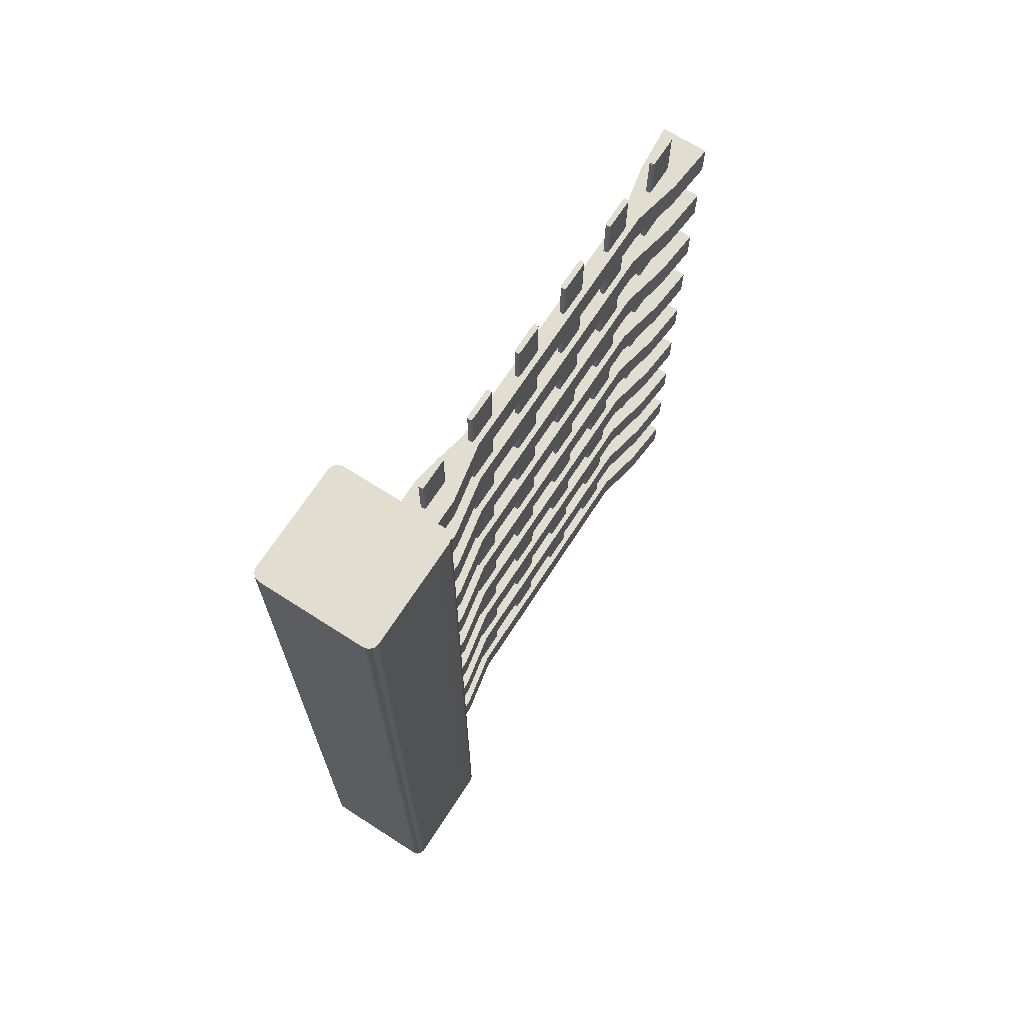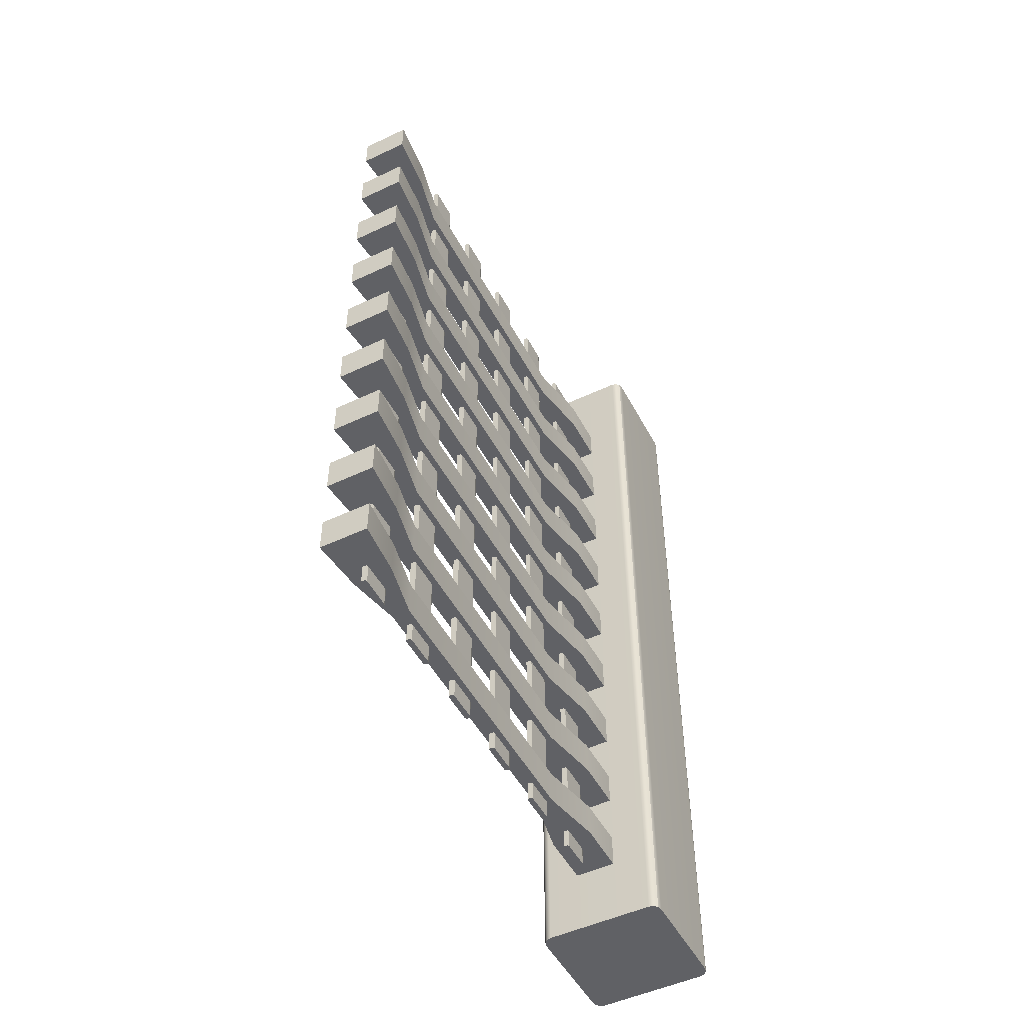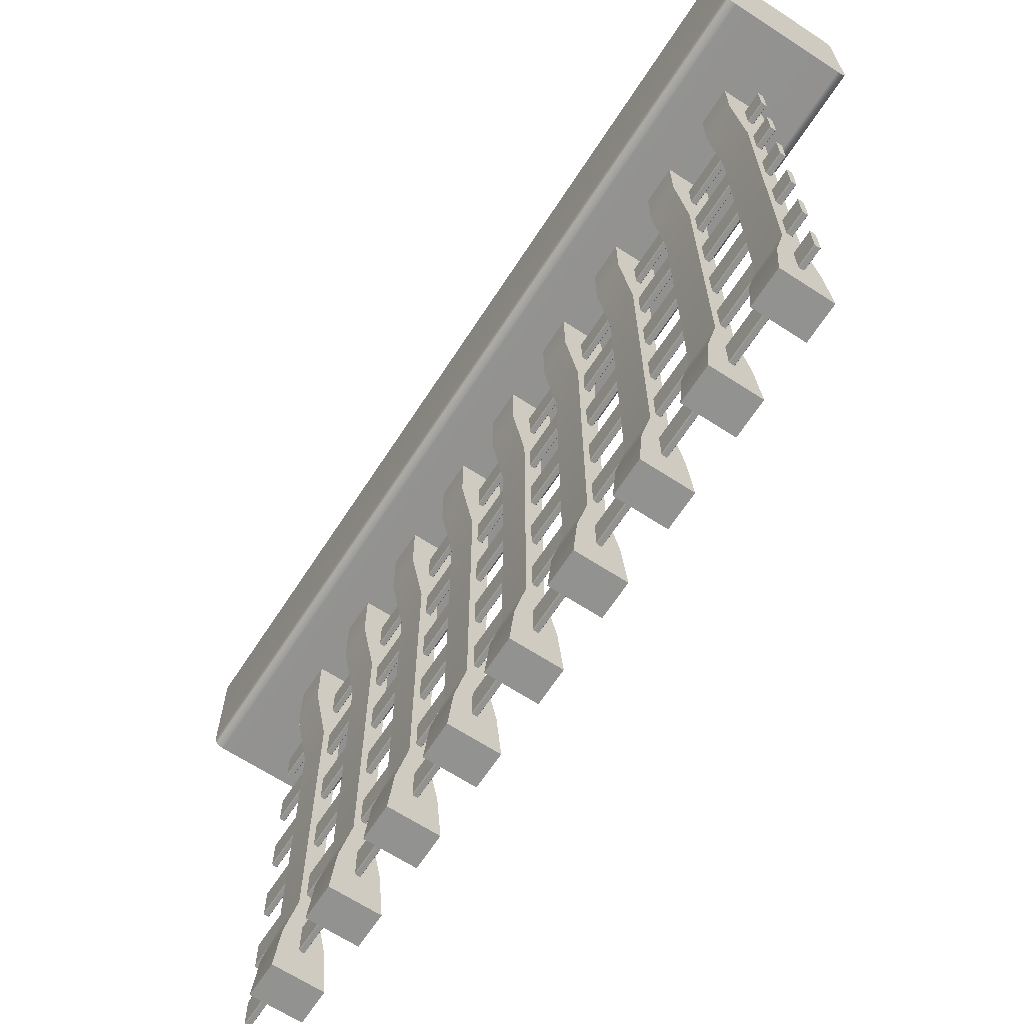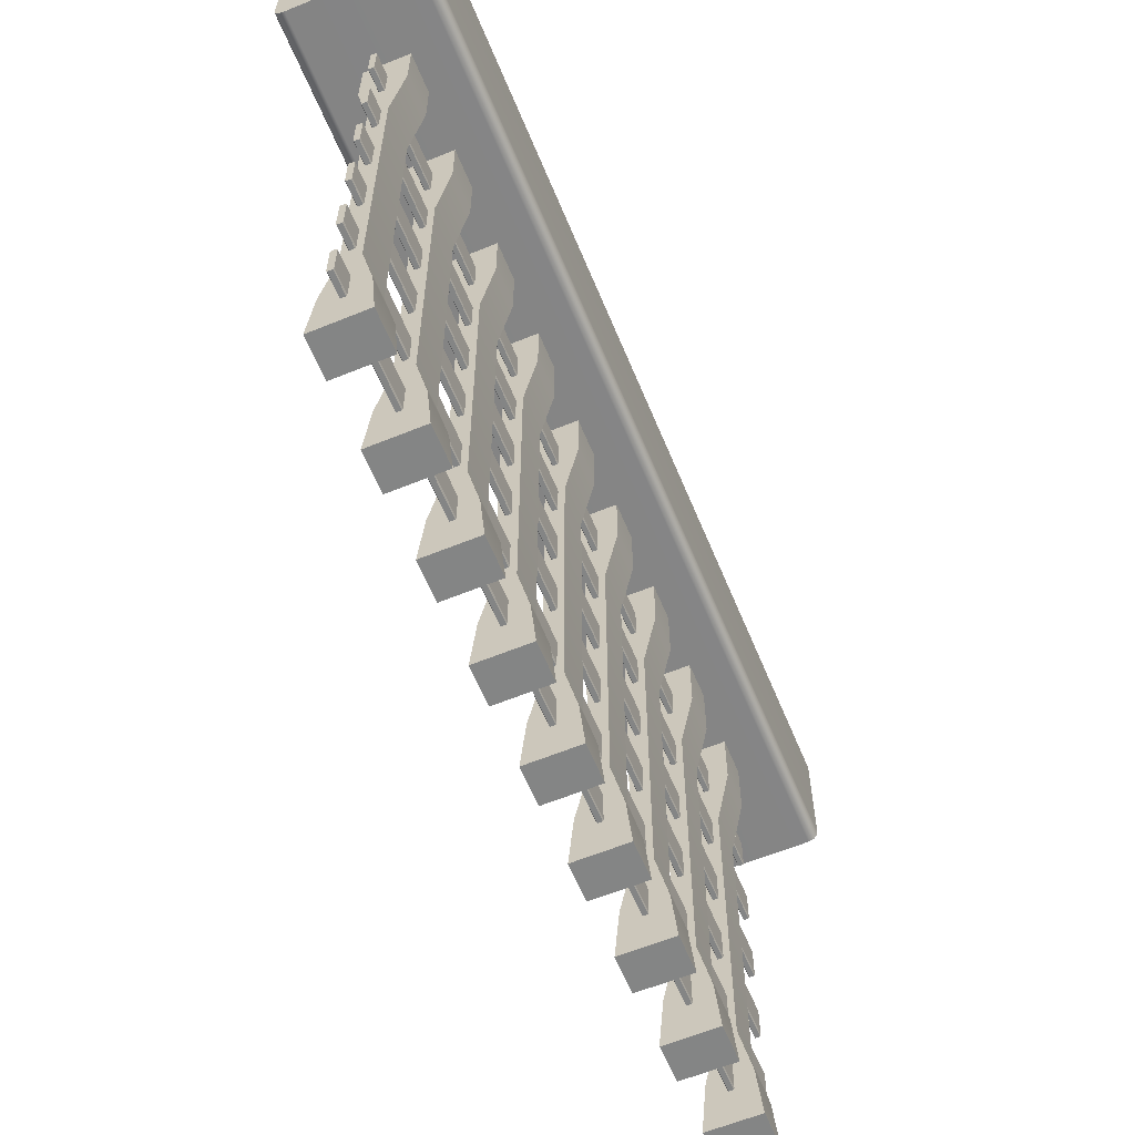
<metadata>
{"format":"obj","ext":"obj","renderer":"f3d","projection":"perspective","resolution":1024,"background":"white","views":[{"elev":68.5,"azim":-147.2,"up":"+Z"},{"elev":-50.1,"azim":27.4,"up":"+Z"},{"elev":-66.3,"azim":146.9,"up":"+Y"},{"elev":-61.6,"azim":-157.5,"up":"+Y"}]}
</metadata>
<code>
g default
v -1.003 2.752 7.242
v -0.9995 2.764 7.242
v -1.003 2.752 2.656
v -0.9995 2.764 2.656
v -0.975 2.764 7.242
v -0.9711 2.752 7.242
v -0.9711 2.752 2.656
v -0.975 2.764 2.656
v -0.9995 2.562 7.242
v -1.003 2.574 7.242
v -1.003 2.574 2.656
v -0.9995 2.562 2.656
v -0.9711 2.574 7.242
v -0.975 2.562 7.242
v -0.975 2.562 2.656
v -0.9711 2.574 2.656
v -1.003 0.4066 7.242
v -0.9995 0.4186 7.242
v -1.003 0.4066 2.656
v -0.9995 0.4186 2.656
v -0.975 0.4186 7.242
v -0.9711 0.4066 7.242
v -0.9711 0.4066 2.656
v -0.975 0.4186 2.656
v -0.9995 0.2172 7.242
v -1.003 0.2292 7.242
v -1.003 0.2292 2.656
v -0.9995 0.2172 2.656
v -0.9711 0.2292 7.242
v -0.975 0.2172 7.242
v -0.975 0.2172 2.656
v -0.9711 0.2292 2.656
v -1.003 0.8756 7.242
v -0.9995 0.8876 7.242
v -1.003 0.8756 2.656
v -0.9995 0.8876 2.656
v -0.975 0.8876 7.242
v -0.9711 0.8756 7.242
v -0.9711 0.8756 2.656
v -0.975 0.8876 2.656
v -0.9995 0.6862 7.242
v -1.003 0.6982 7.242
v -1.003 0.6982 2.656
v -0.9995 0.6862 2.656
v -0.9711 0.6982 7.242
v -0.975 0.6862 7.242
v -0.975 0.6862 2.656
v -0.9711 0.6982 2.656
v -0.6592 2.962 7.505
v -0.6311 2.969 7.505
v -0.6106 2.99 7.505
v -0.6031 3.018 7.505
v -0.6592 2.962 2.375
v -0.6031 3.018 2.375
v -0.6106 2.99 2.375
v -0.6311 2.969 2.375
v -0.6592 3.709 7.505
v -0.6031 3.653 7.505
v -0.6106 3.681 7.505
v -0.6311 3.701 7.505
v -0.6592 3.709 2.375
v -0.6311 3.701 2.375
v -0.6106 3.681 2.375
v -0.6031 3.653 2.375
v -1.35 3.653 7.505
v -1.294 3.709 7.505
v -1.322 3.701 7.505
v -1.343 3.681 7.505
v -1.35 3.653 2.375
v -1.343 3.681 2.375
v -1.322 3.701 2.375
v -1.294 3.709 2.375
v -1.294 2.962 7.505
v -1.35 3.018 7.505
v -1.343 2.99 7.505
v -1.322 2.969 7.505
v -1.294 2.962 2.375
v -1.322 2.969 2.375
v -1.343 2.99 2.375
v -1.35 3.018 2.375
v -1.128 0.002455 5.459
v -0.8461 0.002455 5.459
v -1.107 3.209 5.459
v -0.8665 3.209 5.459
v -1.107 3.209 5.259
v -0.8665 3.209 5.259
v -1.128 0.002455 5.259
v -0.8461 0.002455 5.259
v -1.037 0.6025 5.459
v -0.9369 0.6025 5.459
v -0.9369 0.6025 5.259
v -1.037 0.6025 5.259
v -1.037 2.282 5.259
v -0.9369 2.282 5.259
v -0.9369 2.282 5.459
v -1.037 2.282 5.459
v -1.101 0.3025 5.459
v -0.8731 0.3025 5.459
v -0.8731 0.3025 5.259
v -1.101 0.3025 5.259
v -1.107 2.642 5.259
v -0.8665 2.642 5.259
v -0.8665 2.642 5.459
v -1.107 2.642 5.459
v -1.128 0.002455 6.951
v -0.8461 0.002455 6.951
v -1.107 3.209 6.951
v -0.8665 3.209 6.951
v -1.107 3.209 6.751
v -0.8665 3.209 6.751
v -1.128 0.002455 6.751
v -0.8461 0.002455 6.751
v -1.037 0.6025 6.951
v -0.9369 0.6025 6.951
v -0.9369 0.6025 6.751
v -1.037 0.6025 6.751
v -1.037 2.282 6.751
v -0.9369 2.282 6.751
v -0.9369 2.282 6.951
v -1.037 2.282 6.951
v -1.101 0.3025 6.951
v -0.8731 0.3025 6.951
v -0.8731 0.3025 6.751
v -1.101 0.3025 6.751
v -1.107 2.642 6.751
v -0.8665 2.642 6.751
v -0.8665 2.642 6.951
v -1.107 2.642 6.951
v -1.128 0.002455 5.956
v -0.8461 0.002455 5.956
v -1.107 3.209 5.956
v -0.8665 3.209 5.956
v -1.107 3.209 5.756
v -0.8665 3.209 5.756
v -1.128 0.002455 5.756
v -0.8461 0.002455 5.756
v -1.037 0.6025 5.956
v -0.9369 0.6025 5.956
v -0.9369 0.6025 5.756
v -1.037 0.6025 5.756
v -1.037 2.282 5.756
v -0.9369 2.282 5.756
v -0.9369 2.282 5.956
v -1.037 2.282 5.956
v -1.101 0.3025 5.956
v -0.8731 0.3025 5.956
v -0.8731 0.3025 5.756
v -1.101 0.3025 5.756
v -1.107 2.642 5.756
v -0.8665 2.642 5.756
v -0.8665 2.642 5.956
v -1.107 2.642 5.956
v -1.128 0.002455 6.454
v -0.8461 0.002455 6.454
v -1.107 3.209 6.454
v -0.8665 3.209 6.454
v -1.107 3.209 6.254
v -0.8665 3.209 6.254
v -1.128 0.002455 6.254
v -0.8461 0.002455 6.254
v -1.037 0.6025 6.454
v -0.9369 0.6025 6.454
v -0.9369 0.6025 6.254
v -1.037 0.6025 6.254
v -1.037 2.282 6.254
v -0.9369 2.282 6.254
v -0.9369 2.282 6.454
v -1.037 2.282 6.454
v -1.101 0.3025 6.454
v -0.8731 0.3025 6.454
v -0.8731 0.3025 6.254
v -1.101 0.3025 6.254
v -1.107 2.642 6.254
v -0.8665 2.642 6.254
v -0.8665 2.642 6.454
v -1.107 2.642 6.454
v -1.128 0.002455 2.971
v -0.8461 0.002455 2.971
v -1.107 3.209 2.971
v -0.8665 3.209 2.971
v -1.107 3.209 2.771
v -0.8665 3.209 2.771
v -1.128 0.002455 2.771
v -0.8461 0.002455 2.771
v -1.037 0.6025 2.971
v -0.9369 0.6025 2.971
v -0.9369 0.6025 2.771
v -1.037 0.6025 2.771
v -1.037 2.282 2.771
v -0.9369 2.282 2.771
v -0.9369 2.282 2.971
v -1.037 2.282 2.971
v -1.101 0.3025 2.971
v -0.8731 0.3025 2.971
v -0.8731 0.3025 2.771
v -1.101 0.3025 2.771
v -1.107 2.642 2.771
v -0.8665 2.642 2.771
v -0.8665 2.642 2.971
v -1.107 2.642 2.971
v -1.128 0.002455 3.468
v -0.8461 0.002455 3.468
v -1.107 3.209 3.468
v -0.8665 3.209 3.468
v -1.107 3.209 3.268
v -0.8665 3.209 3.268
v -1.128 0.002455 3.268
v -0.8461 0.002455 3.268
v -1.037 0.6025 3.468
v -0.9369 0.6025 3.468
v -0.9369 0.6025 3.268
v -1.037 0.6025 3.268
v -1.037 2.282 3.268
v -0.9369 2.282 3.268
v -0.9369 2.282 3.468
v -1.037 2.282 3.468
v -1.101 0.3025 3.468
v -0.8731 0.3025 3.468
v -0.8731 0.3025 3.268
v -1.101 0.3025 3.268
v -1.107 2.642 3.268
v -0.8665 2.642 3.268
v -0.8665 2.642 3.468
v -1.107 2.642 3.468
v -1.128 0.002455 3.966
v -0.8461 0.002455 3.966
v -1.107 3.209 3.966
v -0.8665 3.209 3.966
v -1.107 3.209 3.766
v -0.8665 3.209 3.766
v -1.128 0.002455 3.766
v -0.8461 0.002455 3.766
v -1.037 0.6025 3.966
v -0.9369 0.6025 3.966
v -0.9369 0.6025 3.766
v -1.037 0.6025 3.766
v -1.037 2.282 3.766
v -0.9369 2.282 3.766
v -0.9369 2.282 3.966
v -1.037 2.282 3.966
v -1.101 0.3025 3.966
v -0.8731 0.3025 3.966
v -0.8731 0.3025 3.766
v -1.101 0.3025 3.766
v -1.107 2.642 3.766
v -0.8665 2.642 3.766
v -0.8665 2.642 3.966
v -1.107 2.642 3.966
v -1.128 0.002455 4.463
v -0.8461 0.002455 4.463
v -1.107 3.209 4.463
v -0.8665 3.209 4.463
v -1.107 3.209 4.263
v -0.8665 3.209 4.263
v -1.128 0.002455 4.263
v -0.8461 0.002455 4.263
v -1.037 0.6025 4.463
v -0.9369 0.6025 4.463
v -0.9369 0.6025 4.263
v -1.037 0.6025 4.263
v -1.037 2.282 4.263
v -0.9369 2.282 4.263
v -0.9369 2.282 4.463
v -1.037 2.282 4.463
v -1.101 0.3025 4.463
v -0.8731 0.3025 4.463
v -0.8731 0.3025 4.263
v -1.101 0.3025 4.263
v -1.107 2.642 4.263
v -0.8665 2.642 4.263
v -0.8665 2.642 4.463
v -1.107 2.642 4.463
v -1.128 0.002455 6.951
v -0.8461 0.002455 6.951
v -1.107 3.209 6.951
v -0.8665 3.209 6.951
v -1.107 3.209 6.751
v -0.8665 3.209 6.751
v -1.128 0.002455 6.751
v -0.8461 0.002455 6.751
v -1.037 0.6025 6.951
v -0.9369 0.6025 6.951
v -0.9369 0.6025 6.751
v -1.037 0.6025 6.751
v -1.037 2.282 6.751
v -0.9369 2.282 6.751
v -0.9369 2.282 6.951
v -1.037 2.282 6.951
v -1.101 0.3025 6.951
v -0.8731 0.3025 6.951
v -0.8731 0.3025 6.751
v -1.101 0.3025 6.751
v -1.107 2.642 6.751
v -0.8665 2.642 6.751
v -0.8665 2.642 6.951
v -1.107 2.642 6.951
v -1.128 0.002455 4.961
v -0.8461 0.002455 4.961
v -1.107 3.209 4.961
v -0.8665 3.209 4.961
v -1.107 3.209 4.761
v -0.8665 3.209 4.761
v -1.128 0.002455 4.761
v -0.8461 0.002455 4.761
v -1.037 0.6025 4.961
v -0.9369 0.6025 4.961
v -0.9369 0.6025 4.761
v -1.037 0.6025 4.761
v -1.037 2.282 4.761
v -0.9369 2.282 4.761
v -0.9369 2.282 4.961
v -1.037 2.282 4.961
v -1.101 0.3025 4.961
v -0.8731 0.3025 4.961
v -0.8731 0.3025 4.761
v -1.101 0.3025 4.761
v -1.107 2.642 4.761
v -0.8665 2.642 4.761
v -0.8665 2.642 4.961
v -1.107 2.642 4.961
v -1.003 1.814 7.242
v -0.9995 1.826 7.242
v -1.003 1.814 2.656
v -0.9995 1.826 2.656
v -0.975 1.826 7.242
v -0.9711 1.814 7.242
v -0.9711 1.814 2.656
v -0.975 1.826 2.656
v -0.9995 1.624 7.242
v -1.003 1.636 7.242
v -1.003 1.636 2.656
v -0.9995 1.624 2.656
v -0.9711 1.636 7.242
v -0.975 1.624 7.242
v -0.975 1.624 2.656
v -0.9711 1.636 2.656
v -1.003 2.283 7.242
v -0.9995 2.295 7.242
v -1.003 2.283 2.656
v -0.9995 2.295 2.656
v -0.975 2.295 7.242
v -0.9711 2.283 7.242
v -0.9711 2.283 2.656
v -0.975 2.295 2.656
v -0.9995 2.093 7.242
v -1.003 2.105 7.242
v -1.003 2.105 2.656
v -0.9995 2.093 2.656
v -0.9711 2.105 7.242
v -0.975 2.093 7.242
v -0.975 2.093 2.656
v -0.9711 2.105 2.656
v -1.003 0.4041 7.253
v -0.9995 0.4161 7.253
v -1.003 0.4041 5.792
v -0.9995 0.4161 5.792
v -0.975 0.4161 7.253
v -0.9711 0.4041 7.253
v -0.9711 0.4041 5.792
v -0.975 0.4161 5.792
v -0.9995 0.2147 7.253
v -1.003 0.2267 7.253
v -1.003 0.2267 5.792
v -0.9995 0.2147 5.792
v -0.9711 0.2267 7.253
v -0.975 0.2147 7.253
v -0.975 0.2147 5.792
v -0.9711 0.2267 5.792
v -1.003 1.345 7.242
v -0.9995 1.357 7.242
v -1.003 1.345 2.656
v -0.9995 1.357 2.656
v -0.975 1.357 7.242
v -0.9711 1.345 7.242
v -0.9711 1.345 2.656
v -0.975 1.357 2.656
v -0.9995 1.155 7.242
v -1.003 1.167 7.242
v -1.003 1.167 2.656
v -0.9995 1.155 2.656
v -0.9711 1.167 7.242
v -0.975 1.155 7.242
v -0.975 1.155 2.656
v -0.9711 1.167 2.656
g prison_cell_bars
f 4 2 5 8
f 9 12 15 14
f 13 16 7 6
f 11 10 1 3
f 3 4 8 7 16 15 12 11
f 10 9 14 13 6 5 2 1
f 1 2 4 3
f 5 6 7 8
f 9 10 11 12
f 13 14 15 16
f 20 18 21 24
f 25 28 31 30
f 29 32 23 22
f 27 26 17 19
f 19 20 24 23 32 31 28 27
f 26 25 30 29 22 21 18 17
f 17 18 20 19
f 21 22 23 24
f 25 26 27 28
f 29 30 31 32
f 36 34 37 40
f 41 44 47 46
f 45 48 39 38
f 43 42 33 35
f 35 36 40 39 48 47 44 43
f 42 41 46 45 38 37 34 33
f 33 34 36 35
f 37 38 39 40
f 41 42 43 44
f 45 46 47 48
f 52 54 64 58
f 57 61 72 66
f 65 69 80 74
f 73 77 53 49
f 52 51 55 54
f 51 50 56 55
f 50 49 53 56
f 57 60 62 61
f 60 59 63 62
f 59 58 64 63
f 65 68 70 69
f 68 67 71 70
f 67 66 72 71
f 73 76 78 77
f 76 75 79 78
f 75 74 80 79
f 73 49 50 51 52 58 59 60 57 66 67 68 65 74 75 76
f 69 70 71 72 61 62 63 64 54 55 56 53 77 78 79 80
f 89 90 95 96
f 83 84 86 85
f 93 94 91 92
f 87 88 82 81
f 90 91 94 95
f 92 89 96 93
f 97 98 90 89
f 98 99 91 90
f 92 91 99 100
f 100 97 89 92
f 101 102 94 93
f 95 94 102 103
f 96 95 103 104
f 93 96 104 101
f 81 82 98 97
f 82 88 99 98
f 100 99 88 87
f 87 81 97 100
f 85 86 102 101
f 103 102 86 84
f 104 103 84 83
f 101 104 83 85
f 113 114 119 120
f 107 108 110 109
f 117 118 115 116
f 111 112 106 105
f 114 115 118 119
f 116 113 120 117
f 121 122 114 113
f 122 123 115 114
f 116 115 123 124
f 124 121 113 116
f 125 126 118 117
f 119 118 126 127
f 120 119 127 128
f 117 120 128 125
f 105 106 122 121
f 106 112 123 122
f 124 123 112 111
f 111 105 121 124
f 109 110 126 125
f 127 126 110 108
f 128 127 108 107
f 125 128 107 109
f 137 138 143 144
f 131 132 134 133
f 141 142 139 140
f 135 136 130 129
f 138 139 142 143
f 140 137 144 141
f 145 146 138 137
f 146 147 139 138
f 140 139 147 148
f 148 145 137 140
f 149 150 142 141
f 143 142 150 151
f 144 143 151 152
f 141 144 152 149
f 129 130 146 145
f 130 136 147 146
f 148 147 136 135
f 135 129 145 148
f 133 134 150 149
f 151 150 134 132
f 152 151 132 131
f 149 152 131 133
f 161 162 167 168
f 155 156 158 157
f 165 166 163 164
f 159 160 154 153
f 162 163 166 167
f 164 161 168 165
f 169 170 162 161
f 170 171 163 162
f 164 163 171 172
f 172 169 161 164
f 173 174 166 165
f 167 166 174 175
f 168 167 175 176
f 165 168 176 173
f 153 154 170 169
f 154 160 171 170
f 172 171 160 159
f 159 153 169 172
f 157 158 174 173
f 175 174 158 156
f 176 175 156 155
f 173 176 155 157
f 185 186 191 192
f 179 180 182 181
f 189 190 187 188
f 183 184 178 177
f 186 187 190 191
f 188 185 192 189
f 193 194 186 185
f 194 195 187 186
f 188 187 195 196
f 196 193 185 188
f 197 198 190 189
f 191 190 198 199
f 192 191 199 200
f 189 192 200 197
f 177 178 194 193
f 178 184 195 194
f 196 195 184 183
f 183 177 193 196
f 181 182 198 197
f 199 198 182 180
f 200 199 180 179
f 197 200 179 181
f 209 210 215 216
f 203 204 206 205
f 213 214 211 212
f 207 208 202 201
f 210 211 214 215
f 212 209 216 213
f 217 218 210 209
f 218 219 211 210
f 212 211 219 220
f 220 217 209 212
f 221 222 214 213
f 215 214 222 223
f 216 215 223 224
f 213 216 224 221
f 201 202 218 217
f 202 208 219 218
f 220 219 208 207
f 207 201 217 220
f 205 206 222 221
f 223 222 206 204
f 224 223 204 203
f 221 224 203 205
f 233 234 239 240
f 227 228 230 229
f 237 238 235 236
f 231 232 226 225
f 234 235 238 239
f 236 233 240 237
f 241 242 234 233
f 242 243 235 234
f 236 235 243 244
f 244 241 233 236
f 245 246 238 237
f 239 238 246 247
f 240 239 247 248
f 237 240 248 245
f 225 226 242 241
f 226 232 243 242
f 244 243 232 231
f 231 225 241 244
f 229 230 246 245
f 247 246 230 228
f 248 247 228 227
f 245 248 227 229
f 257 258 263 264
f 251 252 254 253
f 261 262 259 260
f 255 256 250 249
f 258 259 262 263
f 260 257 264 261
f 265 266 258 257
f 266 267 259 258
f 260 259 267 268
f 268 265 257 260
f 269 270 262 261
f 263 262 270 271
f 264 263 271 272
f 261 264 272 269
f 249 250 266 265
f 250 256 267 266
f 268 267 256 255
f 255 249 265 268
f 253 254 270 269
f 271 270 254 252
f 272 271 252 251
f 269 272 251 253
f 281 282 287 288
f 275 276 278 277
f 285 286 283 284
f 279 280 274 273
f 282 283 286 287
f 284 281 288 285
f 289 290 282 281
f 290 291 283 282
f 284 283 291 292
f 292 289 281 284
f 293 294 286 285
f 287 286 294 295
f 288 287 295 296
f 285 288 296 293
f 273 274 290 289
f 274 280 291 290
f 292 291 280 279
f 279 273 289 292
f 277 278 294 293
f 295 294 278 276
f 296 295 276 275
f 293 296 275 277
f 305 306 311 312
f 299 300 302 301
f 309 310 307 308
f 303 304 298 297
f 306 307 310 311
f 308 305 312 309
f 313 314 306 305
f 314 315 307 306
f 308 307 315 316
f 316 313 305 308
f 317 318 310 309
f 311 310 318 319
f 312 311 319 320
f 309 312 320 317
f 297 298 314 313
f 298 304 315 314
f 316 315 304 303
f 303 297 313 316
f 301 302 318 317
f 319 318 302 300
f 320 319 300 299
f 317 320 299 301
f 324 322 325 328
f 329 332 335 334
f 333 336 327 326
f 331 330 321 323
f 323 324 328 327 336 335 332 331
f 330 329 334 333 326 325 322 321
f 321 322 324 323
f 325 326 327 328
f 329 330 331 332
f 333 334 335 336
f 340 338 341 344
f 345 348 351 350
f 349 352 343 342
f 347 346 337 339
f 339 340 344 343 352 351 348 347
f 346 345 350 349 342 341 338 337
f 337 338 340 339
f 341 342 343 344
f 345 346 347 348
f 349 350 351 352
f 356 354 357 360
f 361 364 367 366
f 365 368 359 358
f 363 362 353 355
f 355 356 360 359 368 367 364 363
f 362 361 366 365 358 357 354 353
f 353 354 356 355
f 357 358 359 360
f 361 362 363 364
f 365 366 367 368
f 372 370 373 376
f 377 380 383 382
f 381 384 375 374
f 379 378 369 371
f 371 372 376 375 384 383 380 379
f 378 377 382 381 374 373 370 369
f 369 370 372 371
f 373 374 375 376
f 377 378 379 380
f 381 382 383 384

</code>
